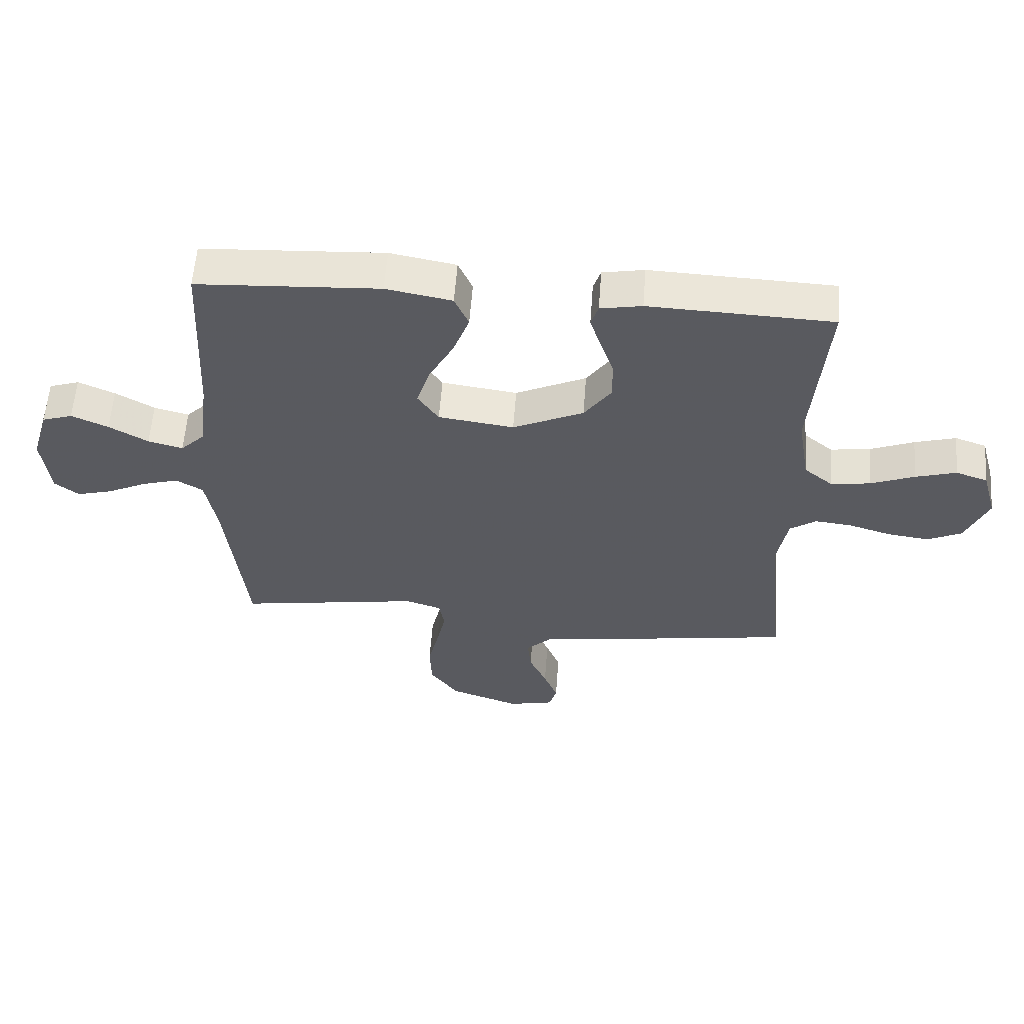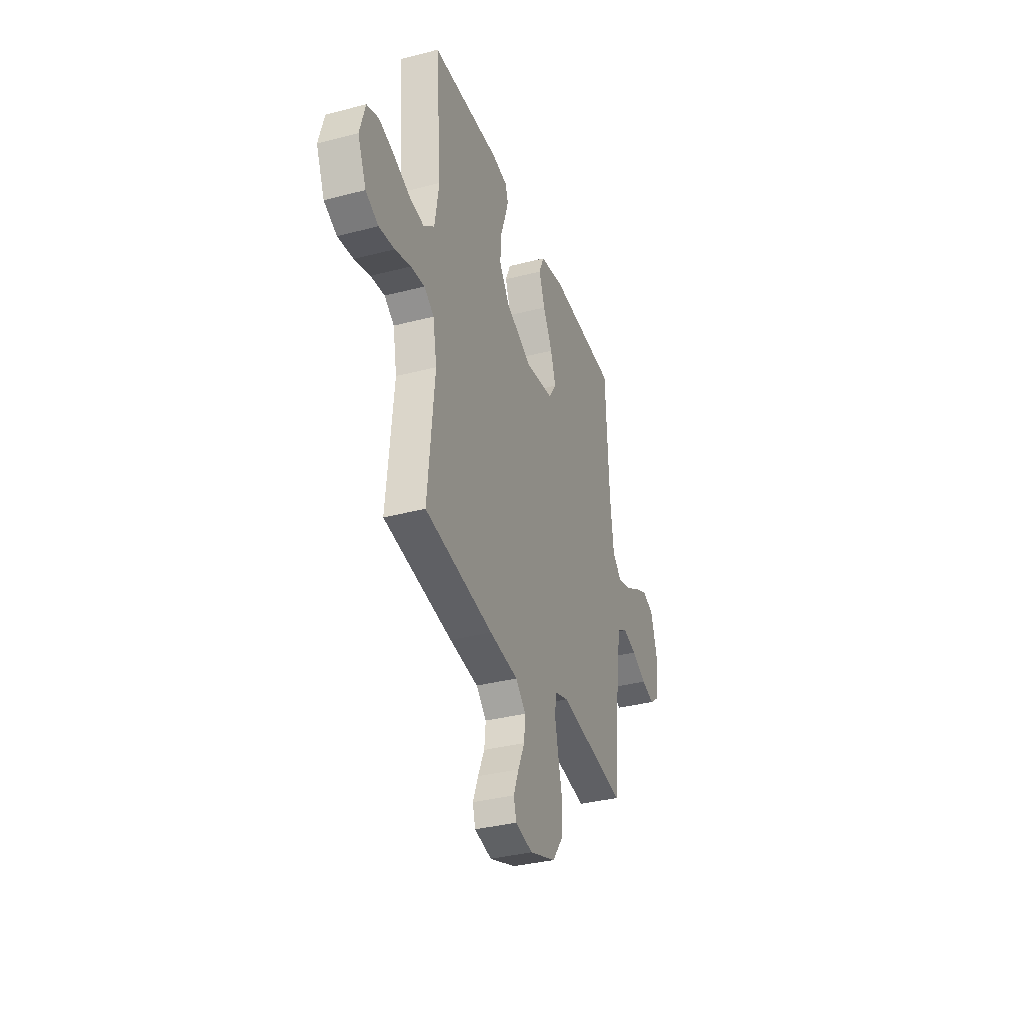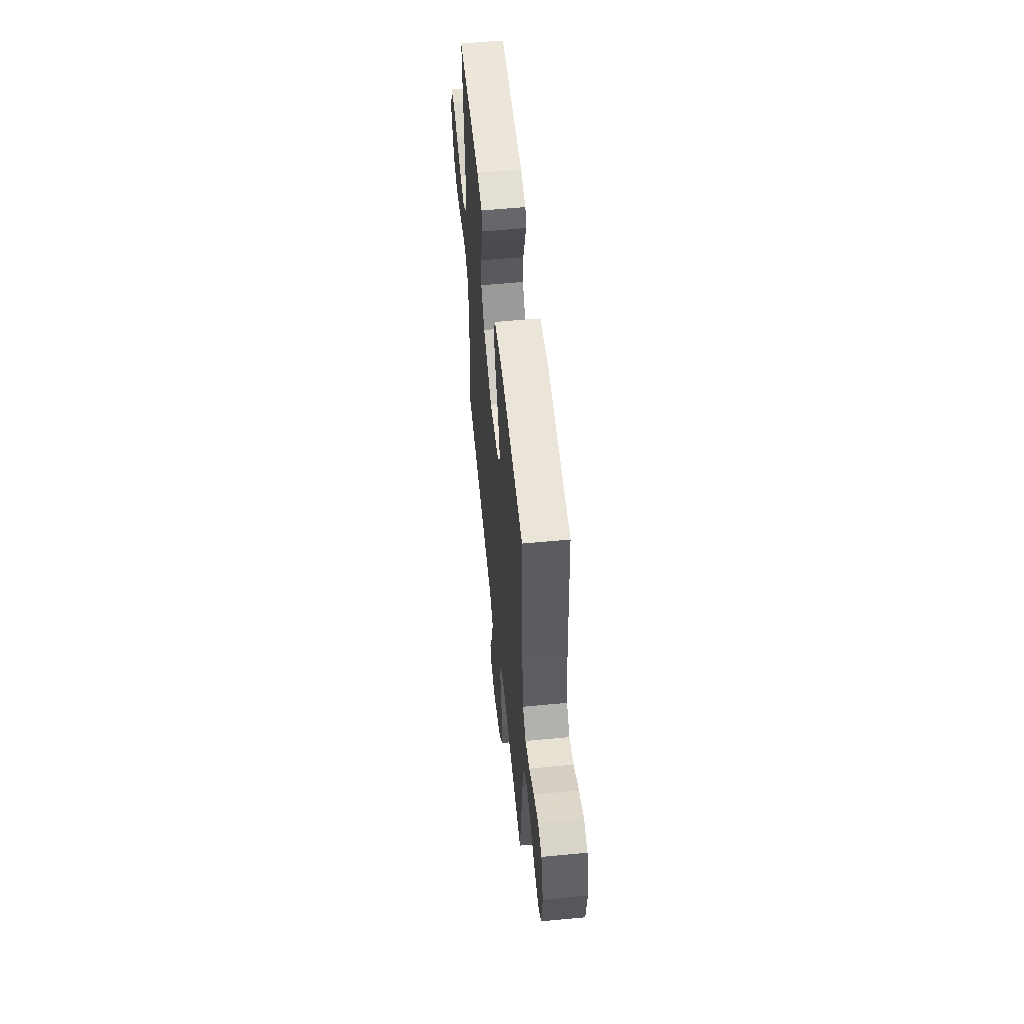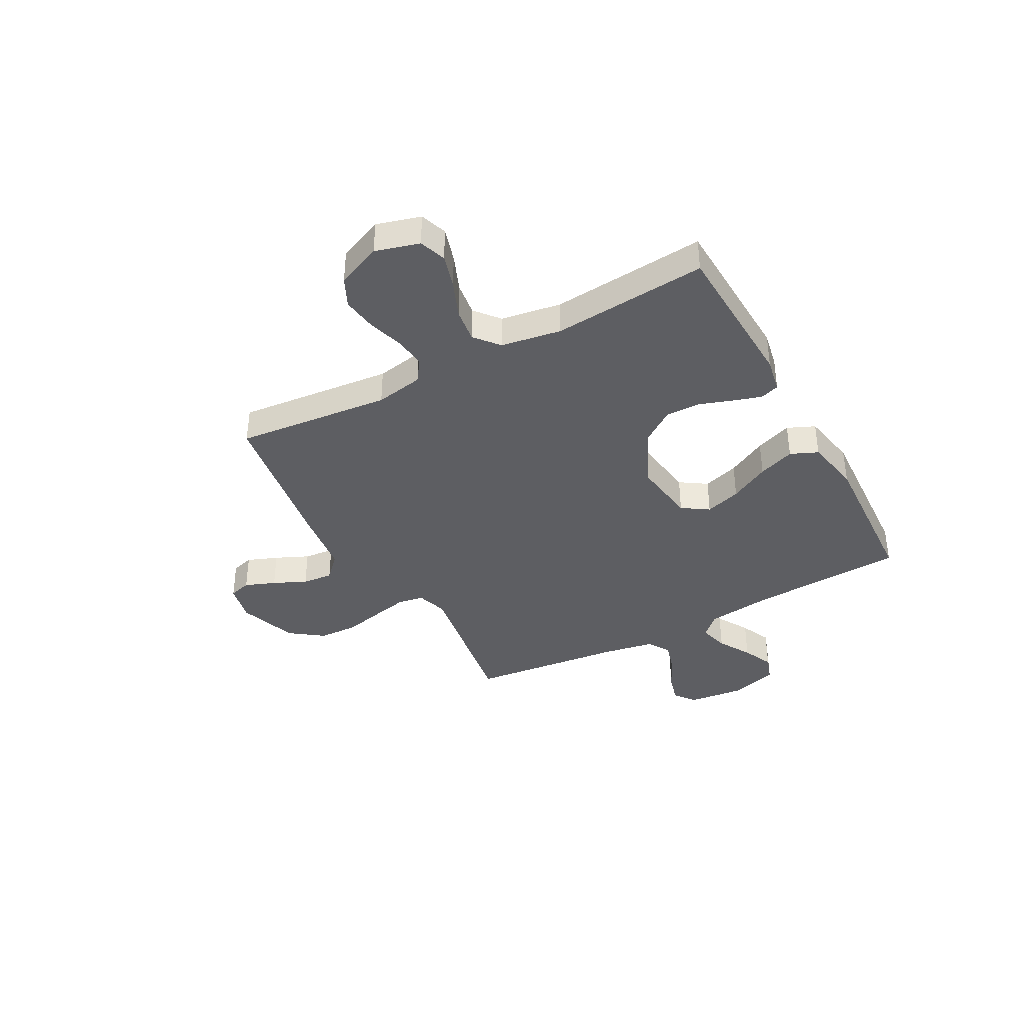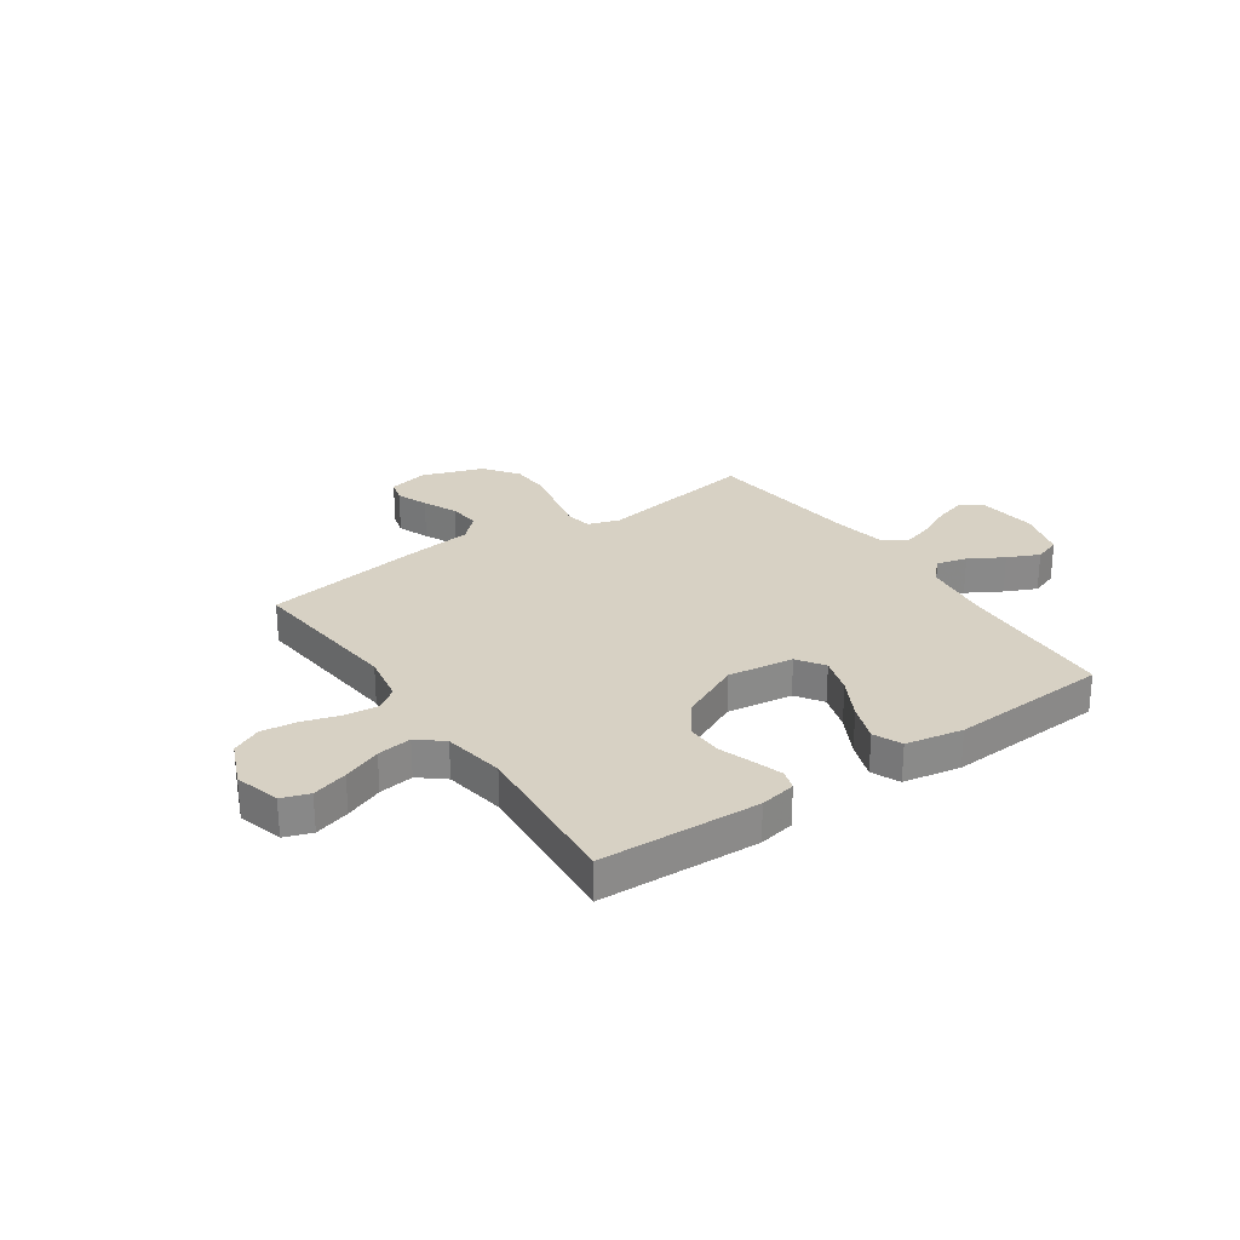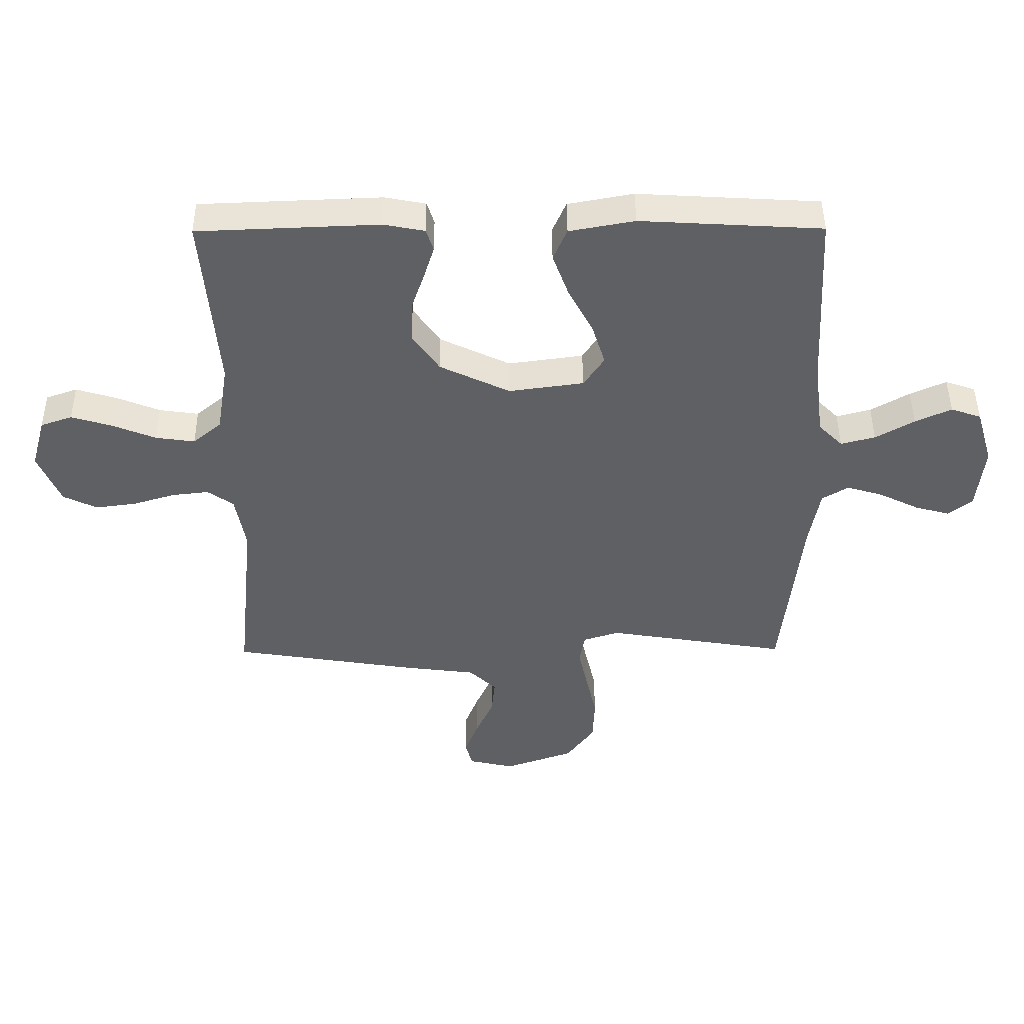
<metadata>
{"format":"obj","ext":"obj","renderer":"f3d","projection":"perspective","resolution":1024,"background":"white","views":[{"elev":58.1,"azim":-175.8,"up":"+Z"},{"elev":-34.9,"azim":-70.8,"up":"+Z"},{"elev":56.4,"azim":84.3,"up":"+Z"},{"elev":-38.3,"azim":-61.4,"up":"+Y"},{"elev":27.1,"azim":-34.5,"up":"+Y"},{"elev":45.1,"azim":-0.4,"up":"+Z"}]}
</metadata>
<code>
v -0.5 0.07 -0.5
v -0.47 0.07 -0.2
v -0.487 0.07 -0.107
v -0.53 0.07 -0.077
v -0.591 0.07 -0.084
v -0.66 0.07 -0.105
v -0.728 0.07 -0.114
v -0.784 0.07 -0.087
v -0.821 0.07 0
v -0.797 0.07 0.085
v -0.745 0.07 0.103
v -0.678 0.07 0.083
v -0.606 0.07 0.054
v -0.541 0.07 0.045
v -0.494 0.07 0.084
v -0.475 0.07 0.2
v -0.5 0.07 0.5
v -0.2 0.07 0.512
v -0.132 0.07 0.499
v -0.12 0.07 0.462
v -0.137 0.07 0.408
v -0.159 0.07 0.344
v -0.161 0.07 0.277
v -0.116 0.07 0.213
v 0 0.07 0.158
v 0.124 0.07 0.175
v 0.158 0.07 0.226
v 0.136 0.07 0.296
v 0.095 0.07 0.373
v 0.069 0.07 0.444
v 0.092 0.07 0.497
v 0.2 0.07 0.517
v 0.5 0.07 0.5
v 0.515 0.07 0.2
v 0.531 0.07 0.072
v 0.571 0.07 0.032
v 0.628 0.07 0.047
v 0.692 0.07 0.084
v 0.752 0.07 0.111
v 0.802 0.07 0.094
v 0.83 0.07 0
v 0.818 0.07 -0.109
v 0.778 0.07 -0.14
v 0.72 0.07 -0.124
v 0.655 0.07 -0.092
v 0.595 0.07 -0.074
v 0.551 0.07 -0.1
v 0.533 0.07 -0.2
v 0.5 0.07 -0.5
v 0.2 0.07 -0.452
v 0.141 0.07 -0.471
v 0.132 0.07 -0.521
v 0.147 0.07 -0.59
v 0.165 0.07 -0.668
v 0.162 0.07 -0.744
v 0.115 0.07 -0.808
v 0 0.07 -0.848
v -0.075 0.07 -0.831
v -0.087 0.07 -0.788
v -0.064 0.07 -0.729
v -0.035 0.07 -0.665
v -0.029 0.07 -0.606
v -0.074 0.07 -0.563
v -0.2 0.07 -0.547
v -0.5 0 -0.5
v -0.47 0 -0.2
v -0.487 0 -0.107
v -0.53 0 -0.077
v -0.591 0 -0.084
v -0.66 0 -0.105
v -0.728 0 -0.114
v -0.784 0 -0.087
v -0.821 0 0
v -0.797 0 0.085
v -0.745 0 0.103
v -0.678 0 0.083
v -0.606 0 0.054
v -0.541 0 0.045
v -0.494 0 0.084
v -0.475 0 0.2
v -0.5 0 0.5
v -0.2 0 0.512
v -0.132 0 0.499
v -0.12 0 0.462
v -0.137 0 0.408
v -0.159 0 0.344
v -0.161 0 0.277
v -0.116 0 0.213
v 0 0 0.158
v 0.124 0 0.175
v 0.158 0 0.226
v 0.136 0 0.296
v 0.095 0 0.373
v 0.069 0 0.444
v 0.092 0 0.497
v 0.2 0 0.517
v 0.5 0 0.5
v 0.515 0 0.2
v 0.531 0 0.072
v 0.571 0 0.032
v 0.628 0 0.047
v 0.692 0 0.084
v 0.752 0 0.111
v 0.802 0 0.094
v 0.83 0 0
v 0.818 0 -0.109
v 0.778 0 -0.14
v 0.72 0 -0.124
v 0.655 0 -0.092
v 0.595 0 -0.074
v 0.551 0 -0.1
v 0.533 0 -0.2
v 0.5 0 -0.5
v 0.2 0 -0.452
v 0.141 0 -0.471
v 0.132 0 -0.521
v 0.147 0 -0.59
v 0.165 0 -0.668
v 0.162 0 -0.744
v 0.115 0 -0.808
v 0 0 -0.848
v -0.075 0 -0.831
v -0.087 0 -0.788
v -0.064 0 -0.729
v -0.035 0 -0.665
v -0.029 0 -0.606
v -0.074 0 -0.563
v -0.2 0 -0.547
f 63 64 1 2
f 58 59 60 61
f 56 57 58 61
f 56 61 62
f 53 54 55 56
f 52 53 56 62
f 51 52 62 63
f 48 49 50
f 47 48 50 51
f 42 43 44 45
f 42 45 46
f 41 42 46
f 40 41 46
f 37 38 39 40
f 37 40 46 47
f 31 32 33 34
f 31 34 35
f 28 29 30 31
f 27 28 31 35
f 26 27 35 36
f 19 20 21 22
f 17 18 19 22
f 16 17 22 23
f 15 16 23 24
f 10 11 12 13
f 8 9 10 13
f 8 13 14
f 5 6 7 8
f 4 5 8 14
f 3 4 14 15
f 36 37 47 51
f 25 26 36 51
f 24 25 51 63
f 15 24 63
f 2 3 15 63
f 66 65 128 127
f 125 124 123 122
f 125 122 121 120
f 126 125 120
f 120 119 118 117
f 126 120 117 116
f 127 126 116 115
f 114 113 112
f 115 114 112 111
f 109 108 107 106
f 110 109 106
f 110 106 105
f 110 105 104
f 104 103 102 101
f 111 110 104 101
f 98 97 96 95
f 99 98 95
f 95 94 93 92
f 99 95 92 91
f 100 99 91 90
f 86 85 84 83
f 86 83 82 81
f 87 86 81 80
f 88 87 80 79
f 77 76 75 74
f 77 74 73 72
f 78 77 72
f 72 71 70 69
f 78 72 69 68
f 79 78 68 67
f 115 111 101 100
f 115 100 90 89
f 127 115 89 88
f 127 88 79
f 127 79 67 66
f 1 65 66 2
f 2 66 67 3
f 3 67 68 4
f 4 68 69 5
f 5 69 70 6
f 6 70 71 7
f 7 71 72 8
f 8 72 73 9
f 9 73 74 10
f 10 74 75 11
f 11 75 76 12
f 12 76 77 13
f 13 77 78 14
f 14 78 79 15
f 15 79 80 16
f 16 80 81 17
f 17 81 82 18
f 18 82 83 19
f 19 83 84 20
f 20 84 85 21
f 21 85 86 22
f 22 86 87 23
f 23 87 88 24
f 24 88 89 25
f 25 89 90 26
f 26 90 91 27
f 27 91 92 28
f 28 92 93 29
f 29 93 94 30
f 30 94 95 31
f 31 95 96 32
f 32 96 97 33
f 33 97 98 34
f 34 98 99 35
f 35 99 100 36
f 36 100 101 37
f 37 101 102 38
f 38 102 103 39
f 39 103 104 40
f 40 104 105 41
f 41 105 106 42
f 42 106 107 43
f 43 107 108 44
f 44 108 109 45
f 45 109 110 46
f 46 110 111 47
f 47 111 112 48
f 48 112 113 49
f 49 113 114 50
f 50 114 115 51
f 51 115 116 52
f 52 116 117 53
f 53 117 118 54
f 54 118 119 55
f 55 119 120 56
f 56 120 121 57
f 57 121 122 58
f 58 122 123 59
f 59 123 124 60
f 60 124 125 61
f 61 125 126 62
f 62 126 127 63
f 63 127 128 64
f 64 128 65 1

</code>
